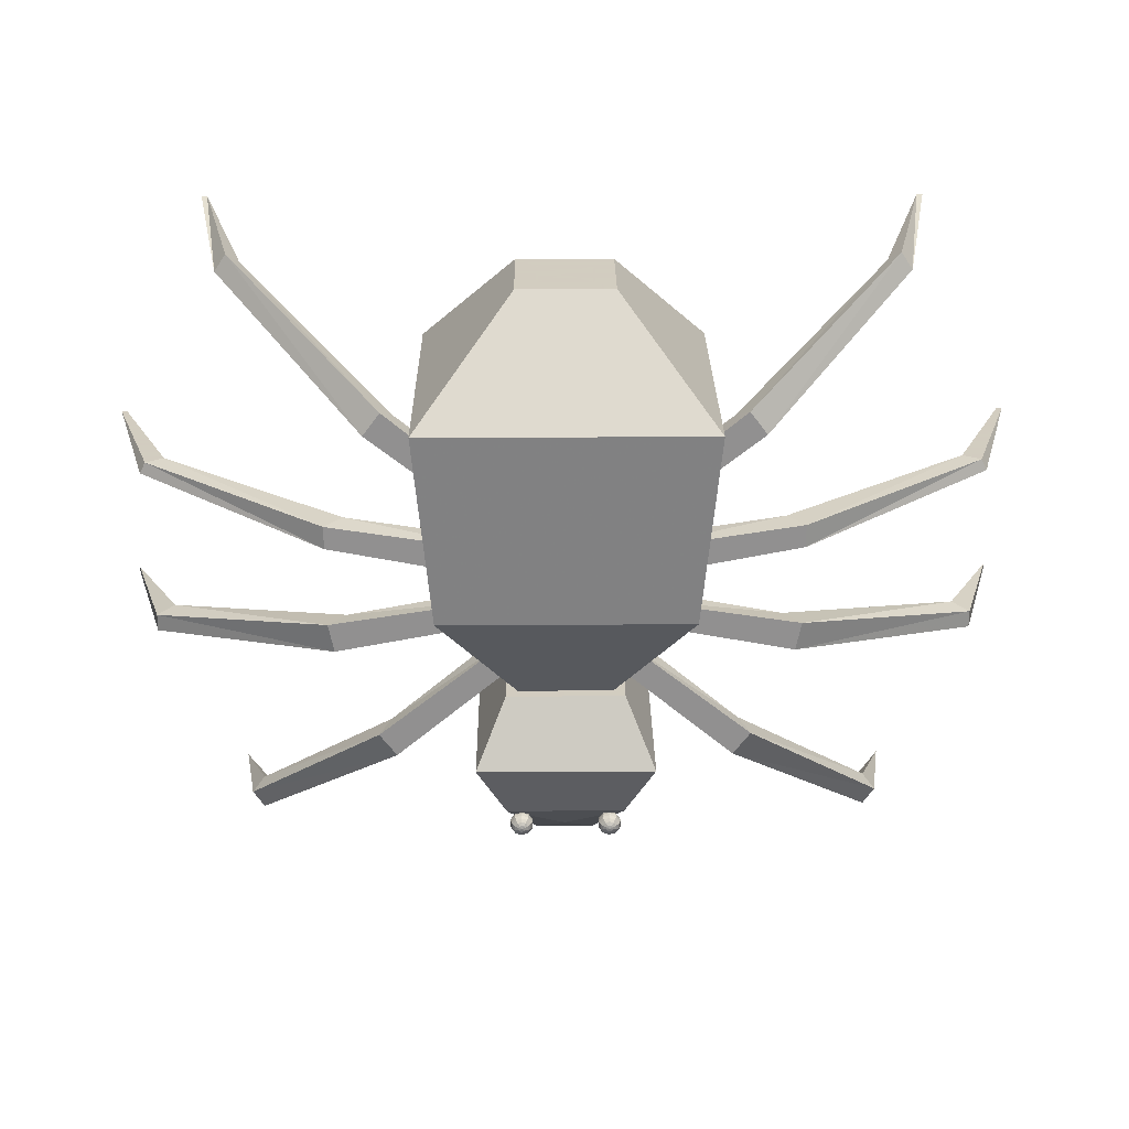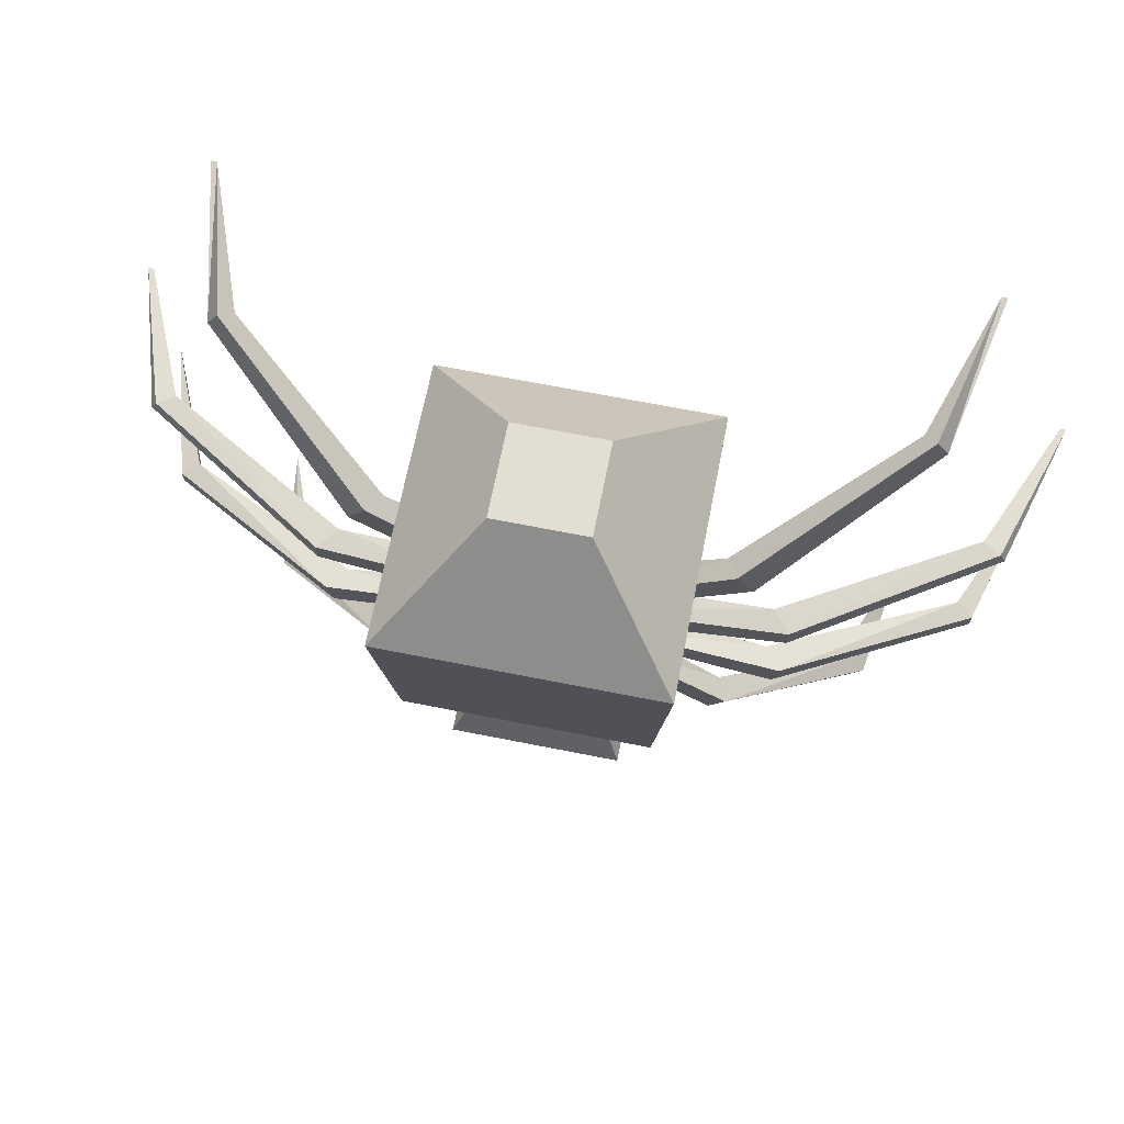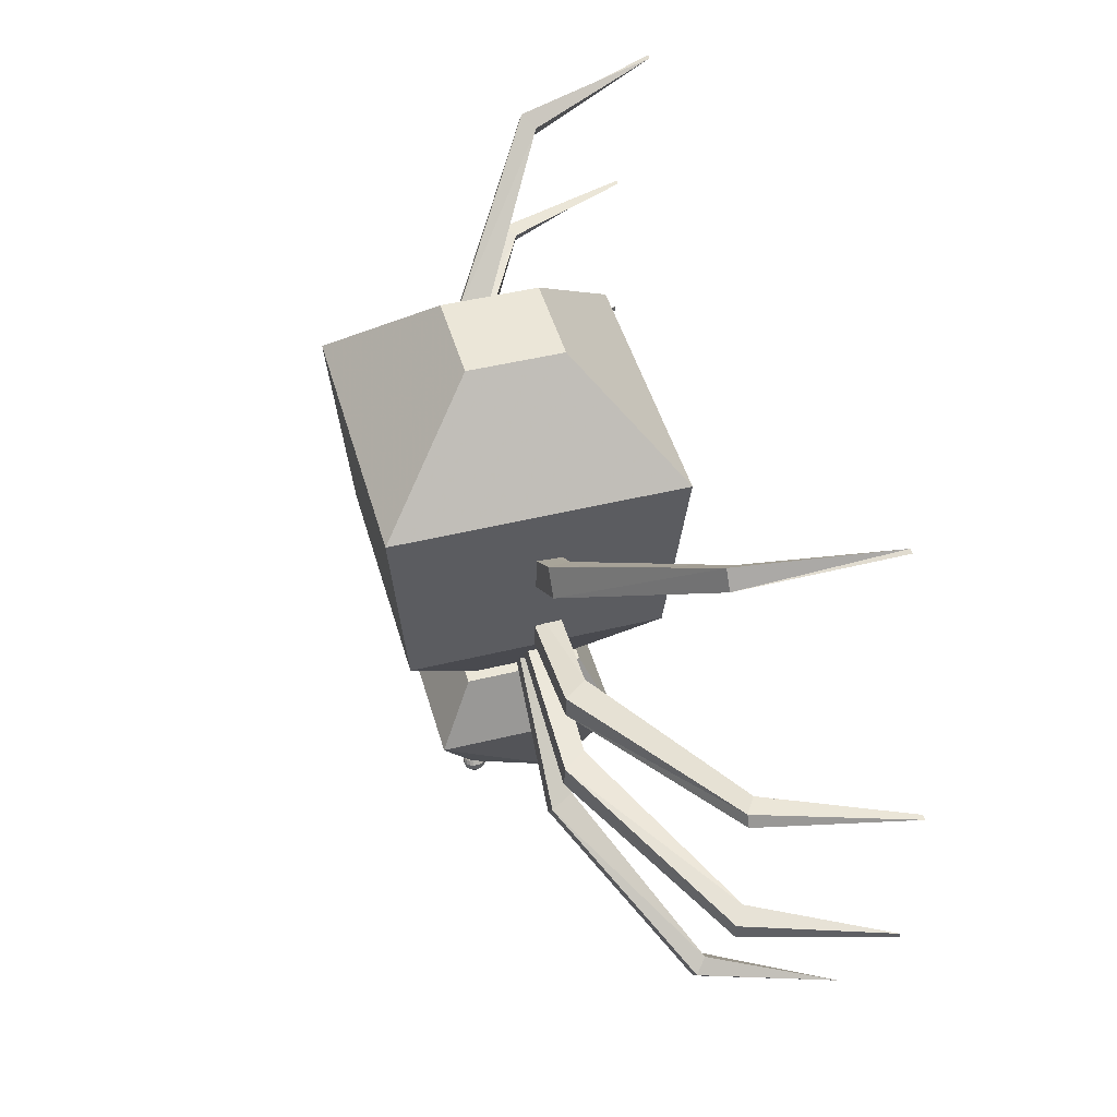
<metadata>
{"format":"obj","ext":"obj","renderer":"f3d","projection":"perspective","resolution":1024,"background":"white","views":[{"elev":24.3,"azim":179.4,"up":"+Z"},{"elev":67.9,"azim":-168.8,"up":"+Z"},{"elev":46.6,"azim":-105.6,"up":"+Z"}]}
</metadata>
<code>
v 0.4525 0.3278 0.6781
v 0.4525 0.2328 0.6781
v 0.3575 0.1378 0.5713
v 0.3575 0.4288 0.5713
v 0.5475 0.2328 0.6781
v 0.6425 0.1378 0.5713
v 0.5475 0.3278 0.6781
v 0.6425 0.4288 0.5713
v 0.3753 0.1556 0.3753
v 0.3753 0.4109 0.3753
v 0.6247 0.1556 0.3753
v 0.6247 0.4109 0.3753
v 0.4525 0.2328 0.2625
v 0.4525 0.3278 0.2625
v 0.5475 0.2328 0.2625
v 0.5475 0.3278 0.2625
v 0.5 0.2803 0.6781
v 0.5 0.2803 0.2625
v 0.4555 0.3456 0.1141
v 0.4555 0.345 0.1177
v 0.4533 0.345 0.117
v 0.452 0.345 0.1152
v 0.452 0.345 0.1129
v 0.4533 0.345 0.1111
v 0.4555 0.345 0.1104
v 0.4576 0.345 0.1111
v 0.459 0.345 0.1129
v 0.459 0.345 0.1152
v 0.4576 0.345 0.117
v 0.4555 0.3434 0.121
v 0.4514 0.3434 0.1197
v 0.4488 0.3434 0.1162
v 0.4488 0.3434 0.1119
v 0.4514 0.3434 0.1084
v 0.4555 0.3434 0.1071
v 0.4596 0.3434 0.1084
v 0.4621 0.3434 0.1119
v 0.4621 0.3434 0.1162
v 0.4596 0.3434 0.1197
v 0.4555 0.3407 0.1237
v 0.4498 0.3407 0.1218
v 0.4463 0.3407 0.117
v 0.4463 0.3407 0.1111
v 0.4498 0.3407 0.1063
v 0.4555 0.3407 0.1045
v 0.4611 0.3407 0.1063
v 0.4646 0.3407 0.1111
v 0.4646 0.3407 0.117
v 0.4611 0.3407 0.1218
v 0.4555 0.3374 0.1254
v 0.4488 0.3374 0.1232
v 0.4447 0.3374 0.1176
v 0.4447 0.3374 0.1106
v 0.4488 0.3374 0.1049
v 0.4555 0.3374 0.1028
v 0.4621 0.3374 0.1049
v 0.4662 0.3374 0.1106
v 0.4662 0.3374 0.1176
v 0.4621 0.3374 0.1232
v 0.4555 0.3337 0.1259
v 0.4485 0.3337 0.1237
v 0.4442 0.3337 0.1177
v 0.4442 0.3337 0.1104
v 0.4485 0.3337 0.1045
v 0.4555 0.3337 0.1022
v 0.4624 0.3337 0.1045
v 0.4668 0.3337 0.1104
v 0.4668 0.3337 0.1177
v 0.4624 0.3337 0.1237
v 0.4555 0.3301 0.1254
v 0.4488 0.3301 0.1232
v 0.4447 0.3301 0.1176
v 0.4447 0.3301 0.1106
v 0.4488 0.3301 0.1049
v 0.4555 0.3301 0.1028
v 0.4621 0.3301 0.1049
v 0.4662 0.3301 0.1106
v 0.4662 0.3301 0.1176
v 0.4621 0.3301 0.1232
v 0.4555 0.3268 0.1237
v 0.4498 0.3268 0.1218
v 0.4463 0.3268 0.117
v 0.4463 0.3268 0.1111
v 0.4498 0.3268 0.1063
v 0.4555 0.3268 0.1045
v 0.4611 0.3268 0.1063
v 0.4646 0.3268 0.1111
v 0.4646 0.3268 0.117
v 0.4611 0.3268 0.1218
v 0.4555 0.3241 0.121
v 0.4514 0.3241 0.1197
v 0.4488 0.3241 0.1162
v 0.4488 0.3241 0.1119
v 0.4514 0.3241 0.1084
v 0.4555 0.3241 0.1071
v 0.4596 0.3241 0.1084
v 0.4621 0.3241 0.1119
v 0.4621 0.3241 0.1162
v 0.4596 0.3241 0.1197
v 0.4555 0.3225 0.1177
v 0.4533 0.3225 0.117
v 0.452 0.3225 0.1152
v 0.452 0.3225 0.1129
v 0.4533 0.3225 0.1111
v 0.4555 0.3225 0.1104
v 0.4576 0.3225 0.1111
v 0.459 0.3225 0.1129
v 0.459 0.3225 0.1152
v 0.4576 0.3225 0.117
v 0.4555 0.3219 0.1141
v 0.5445 0.3456 0.1141
v 0.5445 0.345 0.1177
v 0.5424 0.345 0.117
v 0.541 0.345 0.1152
v 0.541 0.345 0.1129
v 0.5424 0.345 0.1111
v 0.5445 0.345 0.1104
v 0.5467 0.345 0.1111
v 0.548 0.345 0.1129
v 0.548 0.345 0.1152
v 0.5467 0.345 0.117
v 0.5445 0.3434 0.121
v 0.5404 0.3434 0.1197
v 0.5379 0.3434 0.1162
v 0.5379 0.3434 0.1119
v 0.5404 0.3434 0.1084
v 0.5445 0.3434 0.1071
v 0.5486 0.3434 0.1084
v 0.5512 0.3434 0.1119
v 0.5512 0.3434 0.1162
v 0.5486 0.3434 0.1197
v 0.5445 0.3407 0.1237
v 0.5389 0.3407 0.1218
v 0.5354 0.3407 0.117
v 0.5354 0.3407 0.1111
v 0.5389 0.3407 0.1063
v 0.5445 0.3407 0.1045
v 0.5502 0.3407 0.1063
v 0.5537 0.3407 0.1111
v 0.5537 0.3407 0.117
v 0.5502 0.3407 0.1218
v 0.5445 0.3374 0.1254
v 0.5379 0.3374 0.1232
v 0.5338 0.3374 0.1176
v 0.5338 0.3374 0.1106
v 0.5379 0.3374 0.1049
v 0.5445 0.3374 0.1028
v 0.5512 0.3374 0.1049
v 0.5553 0.3374 0.1106
v 0.5553 0.3374 0.1176
v 0.5512 0.3374 0.1232
v 0.5445 0.3337 0.1259
v 0.5376 0.3337 0.1237
v 0.5332 0.3337 0.1177
v 0.5332 0.3337 0.1104
v 0.5376 0.3337 0.1045
v 0.5445 0.3337 0.1022
v 0.5515 0.3337 0.1045
v 0.5558 0.3337 0.1104
v 0.5558 0.3337 0.1177
v 0.5515 0.3337 0.1237
v 0.5445 0.3301 0.1254
v 0.5379 0.3301 0.1232
v 0.5338 0.3301 0.1176
v 0.5338 0.3301 0.1106
v 0.5379 0.3301 0.1049
v 0.5445 0.3301 0.1028
v 0.5512 0.3301 0.1049
v 0.5553 0.3301 0.1106
v 0.5553 0.3301 0.1176
v 0.5512 0.3301 0.1232
v 0.5445 0.3268 0.1237
v 0.5389 0.3268 0.1218
v 0.5354 0.3268 0.117
v 0.5354 0.3268 0.1111
v 0.5389 0.3268 0.1063
v 0.5445 0.3268 0.1045
v 0.5502 0.3268 0.1063
v 0.5537 0.3268 0.1111
v 0.5537 0.3268 0.117
v 0.5502 0.3268 0.1218
v 0.5445 0.3241 0.121
v 0.5404 0.3241 0.1197
v 0.5379 0.3241 0.1162
v 0.5379 0.3241 0.1119
v 0.5404 0.3241 0.1084
v 0.5445 0.3241 0.1071
v 0.5486 0.3241 0.1084
v 0.5512 0.3241 0.1119
v 0.5512 0.3241 0.1162
v 0.5486 0.3241 0.1197
v 0.5445 0.3225 0.1177
v 0.5424 0.3225 0.117
v 0.541 0.3225 0.1152
v 0.541 0.3225 0.1129
v 0.5424 0.3225 0.1111
v 0.5445 0.3225 0.1104
v 0.5467 0.3225 0.1111
v 0.548 0.3225 0.1129
v 0.548 0.3225 0.1152
v 0.5467 0.3225 0.117
v 0.5445 0.3219 0.1141
v 0.4406 0.3397 0.2625
v 0.4109 0.3753 0.1972
v 0.5594 0.3397 0.2625
v 0.5891 0.3753 0.1972
v 0.4406 0.2209 0.2625
v 0.4109 0.1913 0.1972
v 0.5594 0.2209 0.2625
v 0.5891 0.1913 0.1972
v 0.4406 0.3397 0.1319
v 0.5594 0.3397 0.1319
v 0.4703 0.2387 0.05469
v 0.5297 0.2387 0.05469
v 0.5 0.2922 0.09031
v 0.1378 0.025 0.025
v 0.1734 0.1734 0.04281
v 0.1616 0.1734 0.06062
v 0.1913 0.1616 0.05469
v 0.1734 0.1616 0.0725
v 0.3278 0.2863 0.1675
v 0.31 0.2863 0.1913
v 0.3397 0.2625 0.1734
v 0.3219 0.2625 0.1972
v 0.4763 0.2863 0.2922
v 0.4584 0.2863 0.31
v 0.4763 0.2566 0.2922
v 0.4584 0.2566 0.31
v 0.4644 0.2744 0.2981
v 0.03094 0.025 0.2625
v 0.03094 0.025 0.2566
v 0.0725 0.1734 0.2566
v 0.0725 0.1734 0.2744
v 0.09031 0.1616 0.2625
v 0.09031 0.1616 0.2803
v 0.2684 0.2863 0.2863
v 0.2625 0.2863 0.3159
v 0.2863 0.2625 0.2863
v 0.2803 0.2625 0.3159
v 0.4584 0.2863 0.3219
v 0.4525 0.2863 0.3456
v 0.4584 0.2566 0.3219
v 0.4525 0.2566 0.3456
v 0.4525 0.2744 0.3337
v 0.025 0.025 0.4466
v 0.06656 0.1734 0.4347
v 0.0725 0.1734 0.4466
v 0.08438 0.1616 0.4347
v 0.03094 0.025 0.4466
v 0.09031 0.1616 0.4466
v 0.2625 0.2863 0.3991
v 0.2625 0.2863 0.4228
v 0.2744 0.2625 0.3931
v 0.2803 0.2625 0.4228
v 0.4466 0.2863 0.3634
v 0.4525 0.2863 0.3931
v 0.4466 0.2566 0.3634
v 0.4525 0.2566 0.3931
v 0.4525 0.2744 0.3753
v 0.1319 0.025 0.6841
v 0.1259 0.025 0.6841
v 0.1556 0.1734 0.6484
v 0.1675 0.1734 0.6663
v 0.1675 0.1616 0.6366
v 0.1794 0.1616 0.6544
v 0.3041 0.2863 0.5178
v 0.3219 0.2863 0.5416
v 0.3159 0.2625 0.5119
v 0.3337 0.2625 0.5297
v 0.4466 0.2863 0.405
v 0.4644 0.2863 0.4228
v 0.4466 0.2566 0.405
v 0.4644 0.2566 0.4228
v 0.4584 0.2744 0.4109
v 0.8266 0.1734 0.04281
v 0.8622 0.025 0.025
v 0.8384 0.1734 0.06062
v 0.8087 0.1616 0.05469
v 0.8266 0.1616 0.0725
v 0.6722 0.2863 0.1675
v 0.69 0.2863 0.1913
v 0.6603 0.2625 0.1734
v 0.6781 0.2625 0.1972
v 0.5238 0.2863 0.2922
v 0.5416 0.2863 0.31
v 0.5238 0.2566 0.2922
v 0.5416 0.2566 0.31
v 0.5356 0.2744 0.2981
v 0.9275 0.1734 0.2566
v 0.9691 0.025 0.2566
v 0.9691 0.025 0.2625
v 0.9275 0.1734 0.2744
v 0.9097 0.1616 0.2625
v 0.9097 0.1616 0.2803
v 0.7316 0.2863 0.2863
v 0.7375 0.2863 0.3159
v 0.7137 0.2625 0.2863
v 0.7197 0.2625 0.3159
v 0.5416 0.2863 0.3219
v 0.5475 0.2863 0.3456
v 0.5416 0.2566 0.3219
v 0.5475 0.2566 0.3456
v 0.5475 0.2744 0.3337
v 0.9334 0.1734 0.4347
v 0.975 0.025 0.4466
v 0.9275 0.1734 0.4466
v 0.9156 0.1616 0.4347
v 0.9097 0.1616 0.4466
v 0.9691 0.025 0.4466
v 0.7375 0.2863 0.3991
v 0.7375 0.2863 0.4228
v 0.7256 0.2625 0.3931
v 0.7197 0.2625 0.4228
v 0.5534 0.2863 0.3634
v 0.5475 0.2863 0.3931
v 0.5534 0.2566 0.3634
v 0.5475 0.2566 0.3931
v 0.5475 0.2744 0.3753
v 0.8444 0.1734 0.6484
v 0.8741 0.025 0.6841
v 0.8681 0.025 0.6841
v 0.8325 0.1734 0.6663
v 0.8325 0.1616 0.6366
v 0.8206 0.1616 0.6544
v 0.6959 0.2863 0.5178
v 0.6781 0.2863 0.5416
v 0.6841 0.2625 0.5119
v 0.6663 0.2625 0.5297
v 0.5534 0.2863 0.405
v 0.5356 0.2863 0.4228
v 0.5534 0.2566 0.405
v 0.5356 0.2566 0.4228
v 0.5416 0.2744 0.4109
f 3 2 1
f 4 3 1
f 6 5 2
f 3 6 2
f 8 7 5
f 6 8 5
f 4 1 7
f 8 4 7
f 9 3 4
f 10 9 4
f 11 6 3
f 9 11 3
f 12 8 6
f 11 12 6
f 10 4 8
f 12 10 8
f 13 9 10
f 14 13 10
f 15 11 9
f 13 15 9
f 16 12 11
f 15 16 11
f 14 10 12
f 16 14 12
f 17 1 2
f 17 2 5
f 17 5 7
f 17 7 1
f 18 13 14
f 18 15 13
f 18 16 15
f 18 14 16
f 20 19 21
f 21 19 22
f 22 19 23
f 23 19 24
f 24 19 25
f 25 19 26
f 26 19 27
f 27 19 28
f 28 19 29
f 29 19 20
f 20 21 30
f 30 21 31
f 21 22 31
f 31 22 32
f 22 23 32
f 32 23 33
f 23 24 33
f 33 24 34
f 24 25 34
f 34 25 35
f 25 26 35
f 35 26 36
f 26 27 36
f 36 27 37
f 27 28 37
f 37 28 38
f 28 29 38
f 38 29 39
f 29 20 39
f 39 20 30
f 30 31 40
f 40 31 41
f 31 32 41
f 41 32 42
f 32 33 42
f 42 33 43
f 33 34 43
f 43 34 44
f 34 35 44
f 44 35 45
f 35 36 45
f 45 36 46
f 36 37 46
f 46 37 47
f 37 38 47
f 47 38 48
f 38 39 48
f 48 39 49
f 39 30 49
f 49 30 40
f 40 41 50
f 50 41 51
f 41 42 51
f 51 42 52
f 42 43 52
f 52 43 53
f 43 44 53
f 53 44 54
f 44 45 54
f 54 45 55
f 45 46 55
f 55 46 56
f 46 47 56
f 56 47 57
f 47 48 57
f 57 48 58
f 48 49 58
f 58 49 59
f 49 40 59
f 59 40 50
f 50 51 60
f 60 51 61
f 51 52 61
f 61 52 62
f 52 53 62
f 62 53 63
f 53 54 63
f 63 54 64
f 54 55 64
f 64 55 65
f 55 56 65
f 65 56 66
f 56 57 66
f 66 57 67
f 57 58 67
f 67 58 68
f 58 59 68
f 68 59 69
f 59 50 69
f 69 50 60
f 60 61 70
f 70 61 71
f 61 62 71
f 71 62 72
f 62 63 72
f 72 63 73
f 63 64 73
f 73 64 74
f 64 65 74
f 74 65 75
f 65 66 75
f 75 66 76
f 66 67 76
f 76 67 77
f 67 68 77
f 77 68 78
f 68 69 78
f 78 69 79
f 69 60 79
f 79 70 60
f 70 80 71
f 80 81 71
f 71 72 81
f 81 72 82
f 72 73 82
f 82 73 83
f 73 74 83
f 83 74 84
f 74 75 84
f 84 75 85
f 75 76 85
f 85 76 86
f 76 77 86
f 86 77 87
f 77 78 87
f 87 78 88
f 78 79 88
f 88 79 89
f 79 89 70
f 89 80 70
f 80 90 81
f 90 91 81
f 81 82 91
f 91 82 92
f 82 83 92
f 92 83 93
f 83 84 93
f 93 84 94
f 84 85 94
f 94 85 95
f 85 86 95
f 95 86 96
f 86 87 96
f 96 87 97
f 87 88 97
f 97 88 98
f 88 89 98
f 98 99 89
f 89 99 80
f 99 90 80
f 90 100 91
f 100 91 101
f 91 92 101
f 101 92 102
f 92 93 102
f 102 93 103
f 93 94 103
f 103 94 104
f 94 95 104
f 104 95 105
f 95 96 105
f 105 96 106
f 96 97 106
f 106 97 107
f 97 98 107
f 107 98 108
f 98 99 108
f 108 99 109
f 99 109 90
f 109 100 90
f 100 101 110
f 101 102 110
f 102 103 110
f 103 104 110
f 104 105 110
f 105 106 110
f 106 107 110
f 107 108 110
f 108 109 110
f 109 100 110
f 112 111 113
f 113 111 114
f 114 111 115
f 115 111 116
f 116 111 117
f 117 111 118
f 118 111 119
f 119 111 120
f 120 111 121
f 121 111 112
f 112 113 122
f 122 113 123
f 113 114 123
f 123 114 124
f 114 115 124
f 124 115 125
f 115 116 125
f 125 116 126
f 116 117 126
f 126 117 127
f 117 118 127
f 127 118 128
f 118 119 128
f 128 119 129
f 119 120 129
f 129 120 130
f 120 121 130
f 130 121 131
f 121 112 131
f 131 112 122
f 122 123 132
f 132 123 133
f 123 124 133
f 133 124 134
f 124 125 134
f 134 125 135
f 125 126 135
f 135 126 136
f 126 127 136
f 136 127 137
f 127 128 137
f 137 128 138
f 128 129 138
f 138 129 139
f 129 130 139
f 139 130 140
f 130 131 140
f 140 131 141
f 131 122 141
f 141 122 132
f 132 133 142
f 142 133 143
f 133 134 143
f 143 134 144
f 134 135 144
f 144 135 145
f 135 136 145
f 145 136 146
f 136 137 146
f 146 137 147
f 137 138 147
f 147 138 148
f 138 139 148
f 148 139 149
f 139 140 149
f 149 140 150
f 140 141 150
f 150 141 151
f 141 132 151
f 151 132 142
f 142 143 152
f 152 143 153
f 143 144 153
f 153 144 154
f 144 145 154
f 154 145 155
f 145 146 155
f 155 146 156
f 146 147 156
f 156 147 157
f 147 148 157
f 157 148 158
f 148 149 158
f 158 149 159
f 149 150 159
f 159 150 160
f 150 151 160
f 160 151 161
f 151 142 161
f 161 142 152
f 152 153 162
f 162 153 163
f 153 154 163
f 163 154 164
f 154 155 164
f 164 155 165
f 155 156 165
f 165 156 166
f 156 157 166
f 166 157 167
f 157 158 167
f 167 158 168
f 158 159 168
f 168 159 169
f 159 160 169
f 169 160 170
f 160 161 170
f 170 161 171
f 161 152 171
f 171 162 152
f 162 172 163
f 172 173 163
f 163 164 173
f 173 164 174
f 164 165 174
f 174 165 175
f 165 166 175
f 175 166 176
f 166 167 176
f 176 167 177
f 167 168 177
f 177 168 178
f 168 169 178
f 178 169 179
f 169 170 179
f 179 170 180
f 170 171 180
f 180 171 181
f 171 181 162
f 181 172 162
f 172 182 173
f 182 183 173
f 173 174 183
f 183 174 184
f 174 175 184
f 184 175 185
f 175 176 185
f 185 176 186
f 176 177 186
f 186 177 187
f 177 178 187
f 187 178 188
f 178 179 188
f 188 179 189
f 179 180 189
f 189 180 190
f 180 181 190
f 190 181 191
f 181 191 172
f 191 182 172
f 182 192 183
f 192 193 183
f 183 184 193
f 193 184 194
f 184 185 194
f 194 185 195
f 185 186 195
f 195 186 196
f 186 187 196
f 196 187 197
f 187 188 197
f 197 188 198
f 188 189 198
f 198 189 199
f 189 190 199
f 199 190 200
f 190 191 200
f 200 191 201
f 191 201 182
f 201 192 182
f 192 193 202
f 193 194 202
f 194 195 202
f 195 196 202
f 196 197 202
f 197 198 202
f 198 199 202
f 199 200 202
f 200 201 202
f 201 192 202
f 205 204 203
f 205 206 204
f 203 208 207
f 203 204 208
f 207 210 209
f 207 208 210
f 209 206 205
f 209 210 206
f 206 211 204
f 206 212 211
f 204 213 208
f 204 211 213
f 208 214 210
f 208 213 214
f 210 212 206
f 210 214 212
f 203 18 205
f 207 18 203
f 209 18 207
f 205 18 209
f 212 215 211
f 211 215 213
f 213 215 214
f 214 215 212
f 218 217 216
f 217 219 216
f 219 220 216
f 220 218 216
f 221 217 218
f 222 221 218
f 223 219 217
f 221 223 217
f 224 220 219
f 223 224 219
f 222 218 220
f 224 222 220
f 225 221 222
f 226 225 222
f 227 223 221
f 225 227 221
f 228 224 223
f 227 228 223
f 226 222 224
f 228 226 224
f 229 225 226
f 229 227 225
f 229 228 227
f 229 226 228
f 232 231 230
f 233 232 230
f 232 234 231
f 235 230 231
f 234 235 231
f 235 233 230
f 236 232 233
f 237 236 233
f 238 234 232
f 236 238 232
f 239 235 234
f 238 239 234
f 237 233 235
f 239 237 235
f 240 236 237
f 241 240 237
f 242 238 236
f 240 242 236
f 243 239 238
f 242 243 238
f 241 237 239
f 243 241 239
f 244 240 241
f 244 242 240
f 244 243 242
f 244 241 243
f 247 246 245
f 246 248 245
f 250 245 249
f 248 250 245
f 247 245 249
f 250 247 249
f 251 246 247
f 252 251 247
f 253 248 246
f 251 253 246
f 254 250 248
f 253 254 248
f 252 247 250
f 254 252 250
f 255 251 252
f 256 255 252
f 257 253 251
f 255 257 251
f 258 254 253
f 257 258 253
f 256 252 254
f 258 256 254
f 259 255 256
f 259 257 255
f 259 258 257
f 259 256 258
f 262 261 260
f 263 262 260
f 264 260 261
f 262 264 261
f 264 265 260
f 265 263 260
f 266 262 263
f 267 266 263
f 268 264 262
f 266 268 262
f 269 265 264
f 268 269 264
f 267 263 265
f 269 267 265
f 270 266 267
f 271 270 267
f 272 268 266
f 270 272 266
f 273 269 268
f 272 273 268
f 271 267 269
f 273 271 269
f 274 270 271
f 274 272 270
f 274 273 272
f 274 271 273
f 276 275 277
f 276 278 275
f 276 279 278
f 276 277 279
f 277 275 280
f 277 280 281
f 275 278 282
f 275 282 280
f 278 279 283
f 278 283 282
f 279 277 281
f 279 281 283
f 281 280 284
f 281 284 285
f 280 282 286
f 280 286 284
f 282 283 287
f 282 287 286
f 283 281 285
f 283 285 287
f 285 284 288
f 284 286 288
f 286 287 288
f 287 285 288
f 291 290 289
f 291 289 292
f 290 293 289
f 290 291 294
f 290 294 293
f 291 292 294
f 292 289 295
f 292 295 296
f 289 293 297
f 289 297 295
f 293 294 298
f 293 298 297
f 294 292 296
f 294 296 298
f 296 295 299
f 296 299 300
f 295 297 301
f 295 301 299
f 297 298 302
f 297 302 301
f 298 296 300
f 298 300 302
f 300 299 303
f 299 301 303
f 301 302 303
f 302 300 303
f 305 304 306
f 305 307 304
f 305 308 309
f 305 308 307
f 309 305 306
f 309 306 308
f 306 304 310
f 306 310 311
f 304 307 312
f 304 312 310
f 307 308 313
f 307 313 312
f 308 306 311
f 308 311 313
f 311 310 314
f 311 314 315
f 310 312 316
f 310 316 314
f 312 313 317
f 312 317 316
f 313 311 315
f 313 315 317
f 315 314 318
f 314 316 318
f 316 317 318
f 317 315 318
f 321 320 319
f 321 319 322
f 320 321 323
f 320 323 319
f 321 324 323
f 321 322 324
f 322 319 325
f 322 325 326
f 319 323 327
f 319 327 325
f 323 324 328
f 323 328 327
f 324 322 326
f 324 326 328
f 326 325 329
f 326 329 330
f 325 327 331
f 325 331 329
f 327 328 332
f 327 332 331
f 328 326 330
f 328 330 332
f 330 329 333
f 329 331 333
f 331 332 333
f 332 330 333

</code>
